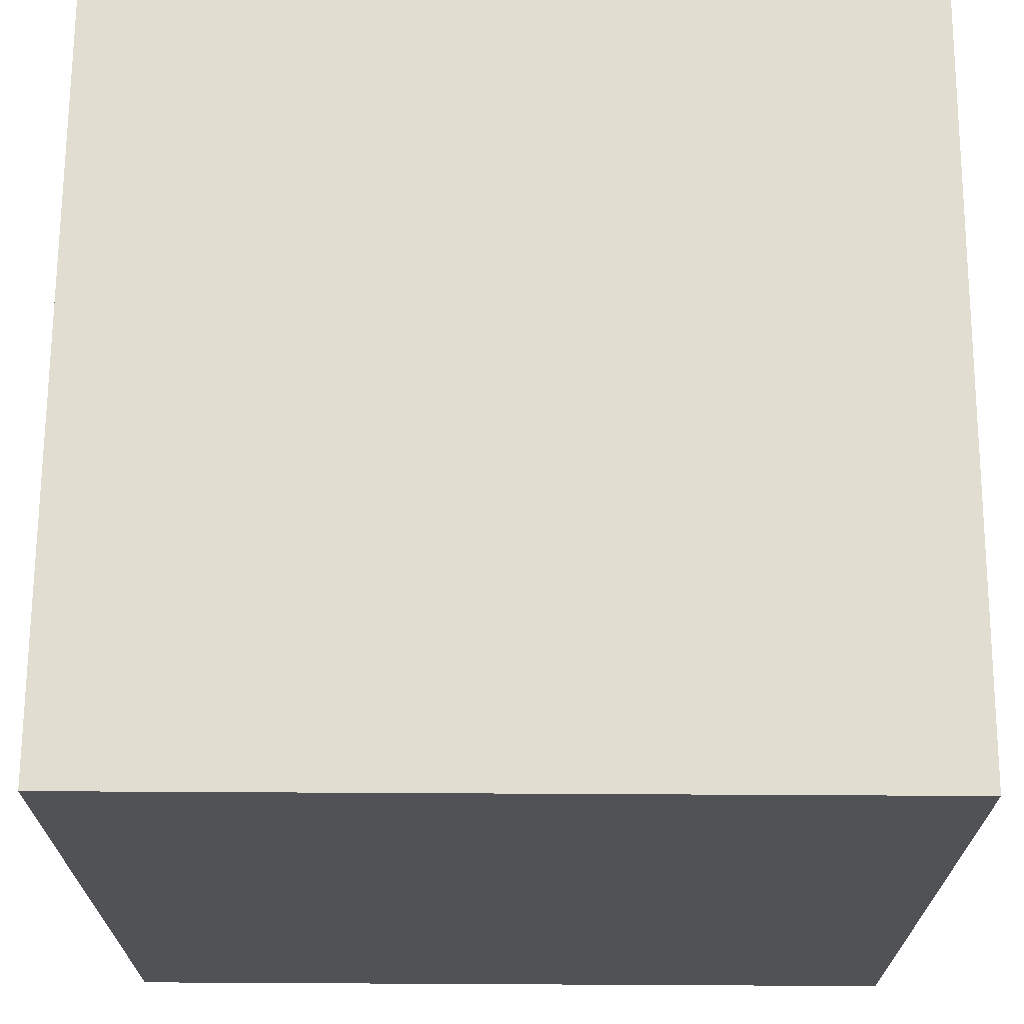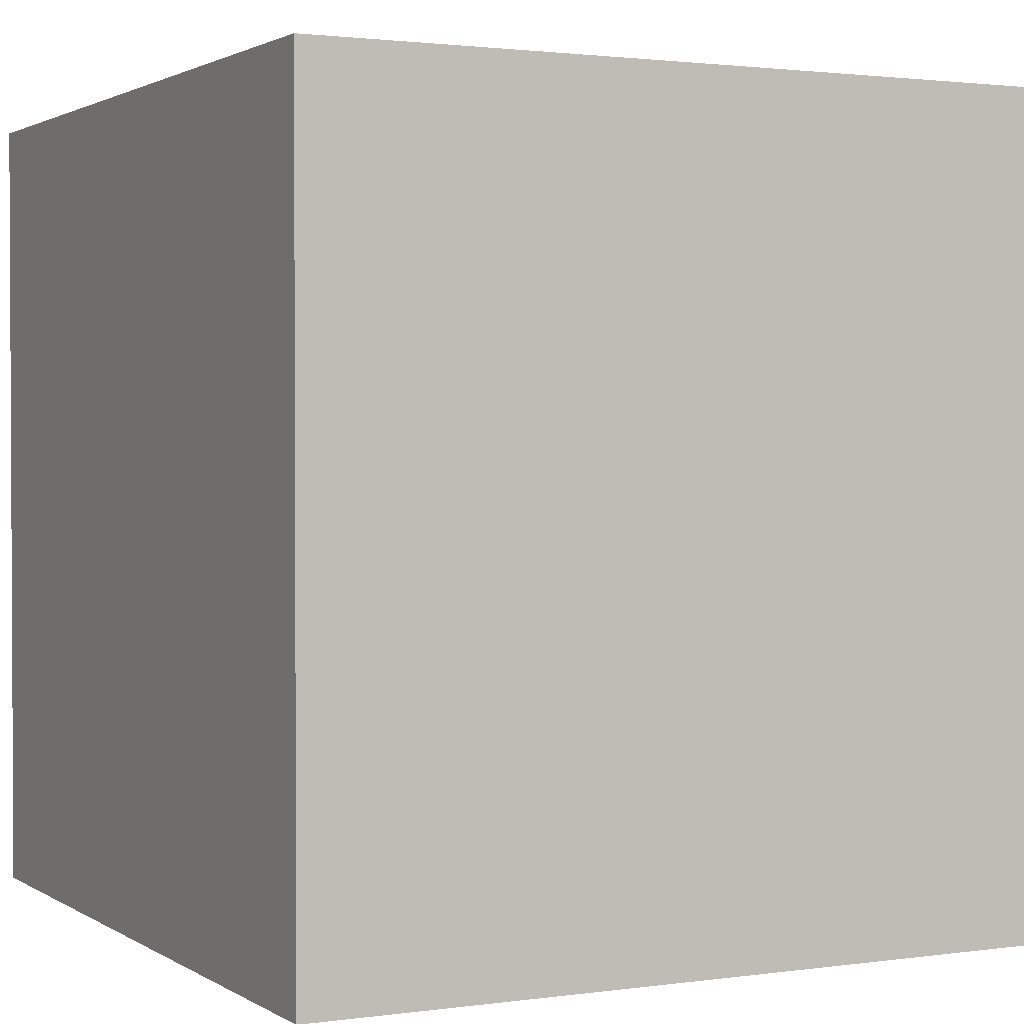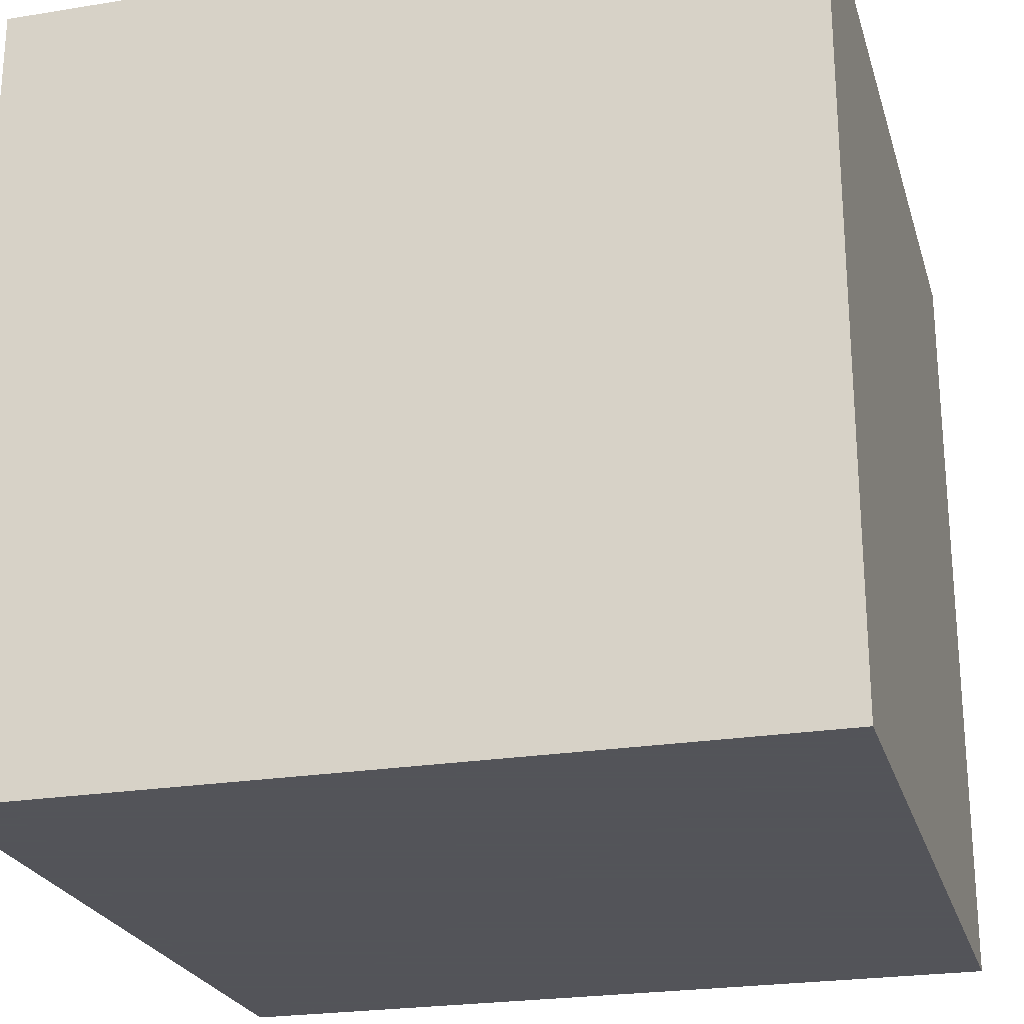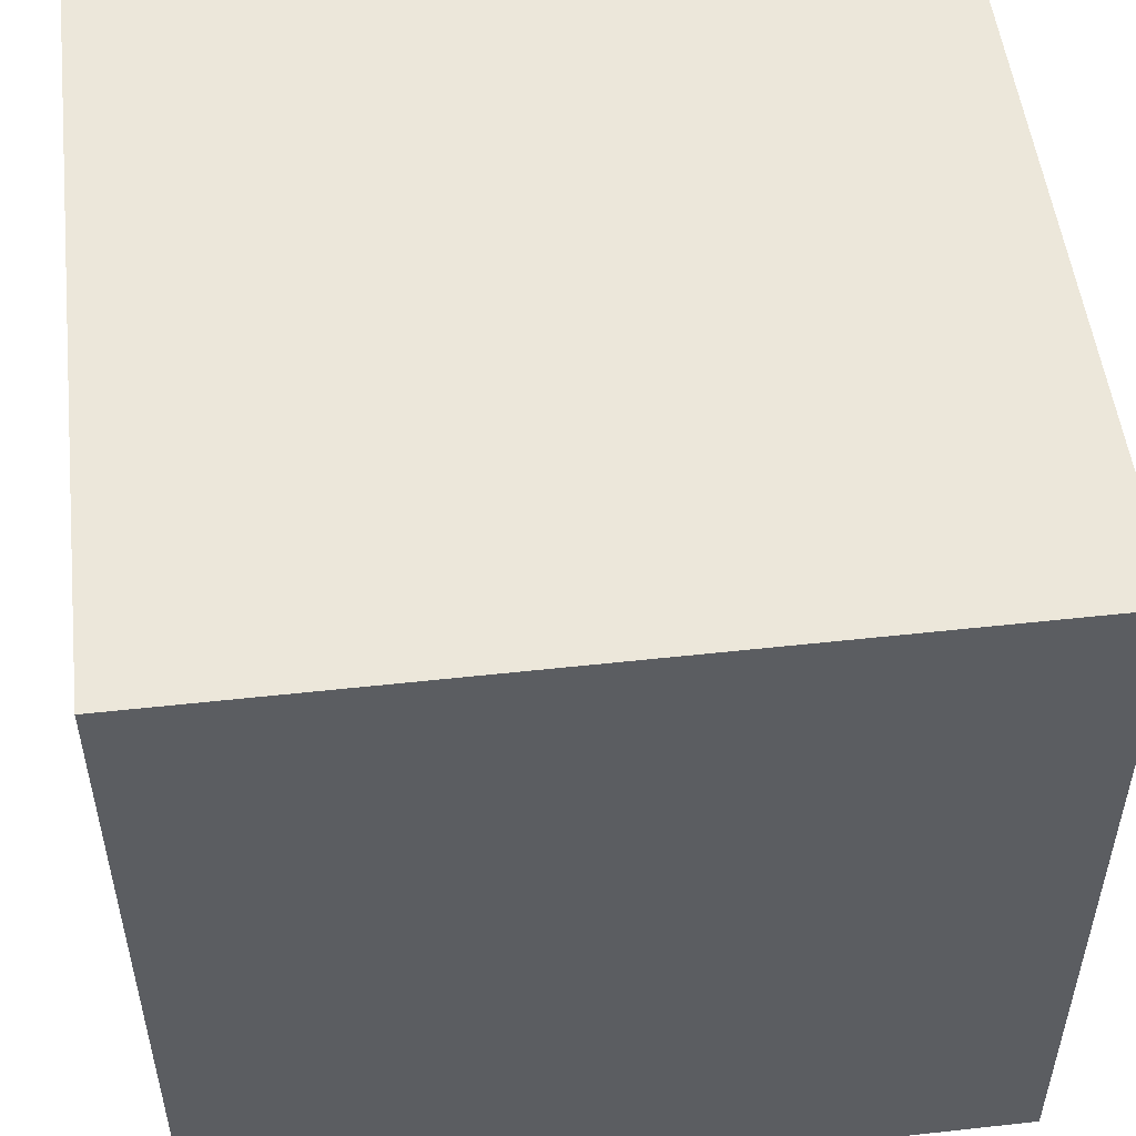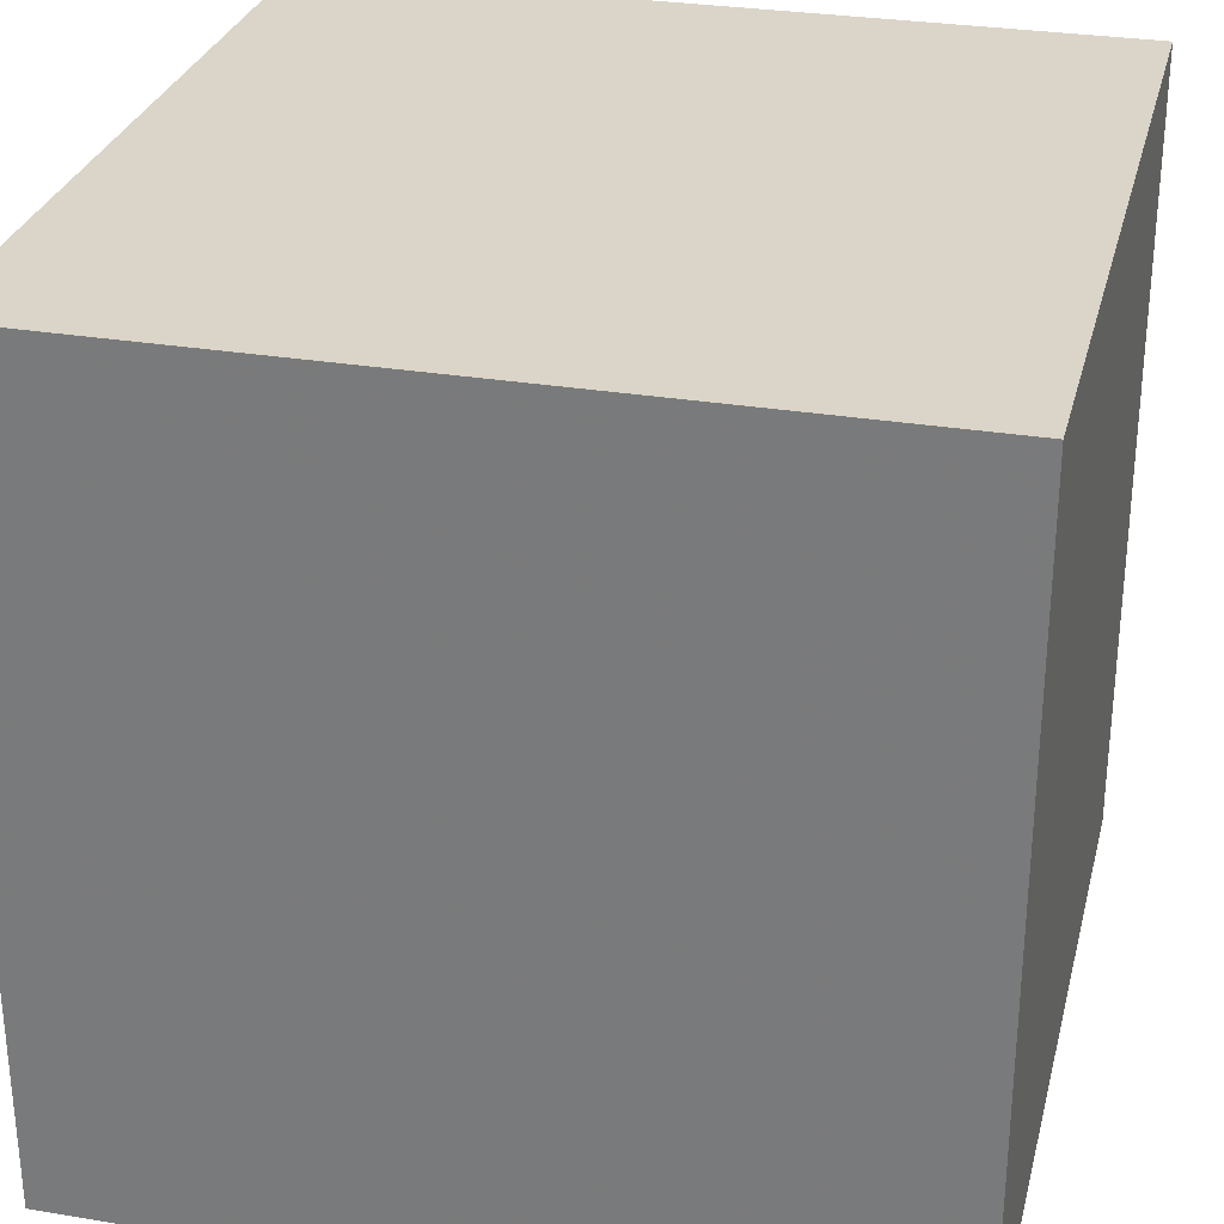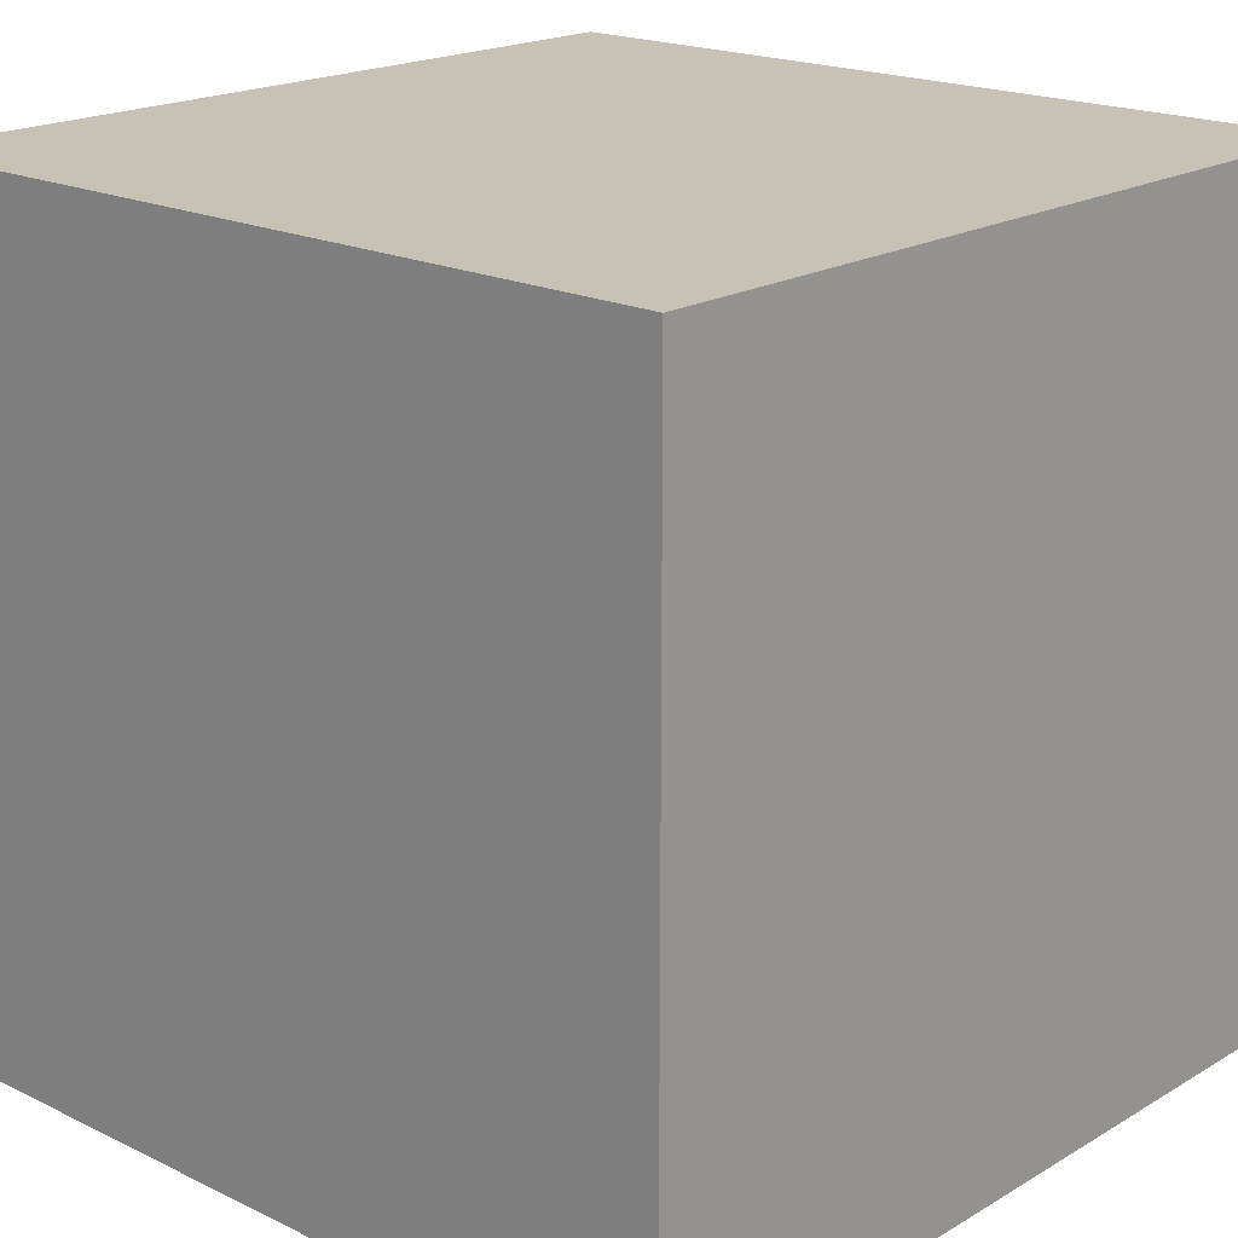
<metadata>
{"format":"obj","ext":"obj","renderer":"f3d","projection":"perspective","resolution":1024,"background":"white","views":[{"elev":68.9,"azim":90.3,"up":"+Z"},{"elev":1.7,"azim":-117.0,"up":"+Y"},{"elev":-23.9,"azim":15.2,"up":"+Y"},{"elev":52.0,"azim":-6.8,"up":"+Y"},{"elev":29.3,"azim":13.8,"up":"+Y"},{"elev":19.2,"azim":-137.8,"up":"+Z"}]}
</metadata>
<code>
v 0.5 0.5 -0.5
v 0.5 -0.5 0.5
v 0.5 -0.5 -0.5
v -0.5 0.5 0.5
v -0.5 0.5 -0.5
v -0.5 -0.5 0.5
v -0.5 -0.5 -0.5
v 0.5 0.5 0.5
f 8 1 5 4
f 8 4 6 2
f 8 2 3 1
f 7 3 2 6
f 7 6 4 5
f 7 5 1 3

</code>
